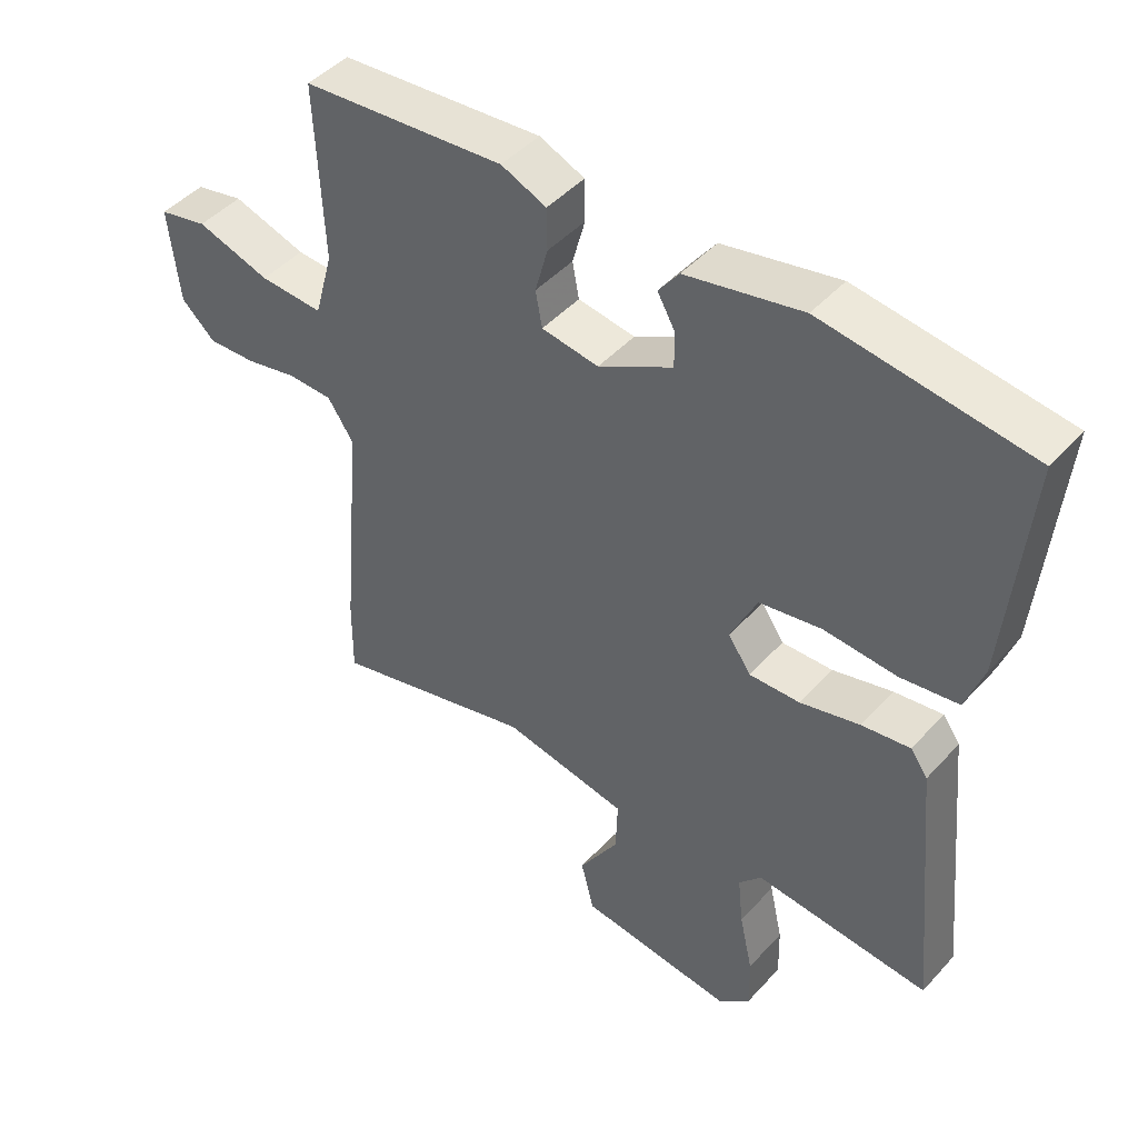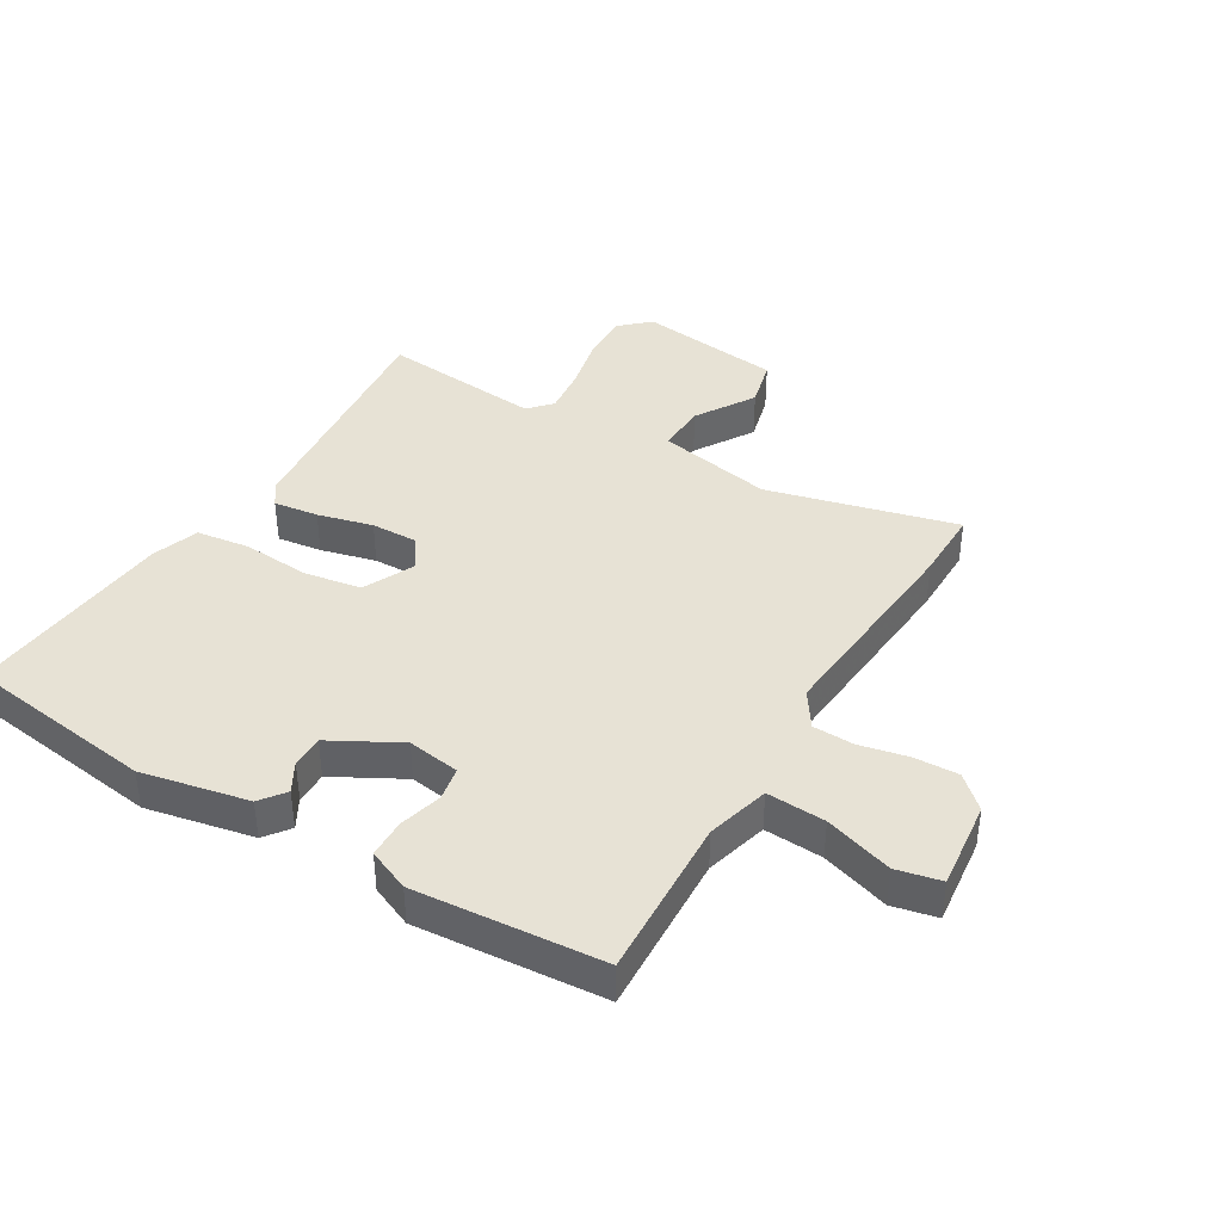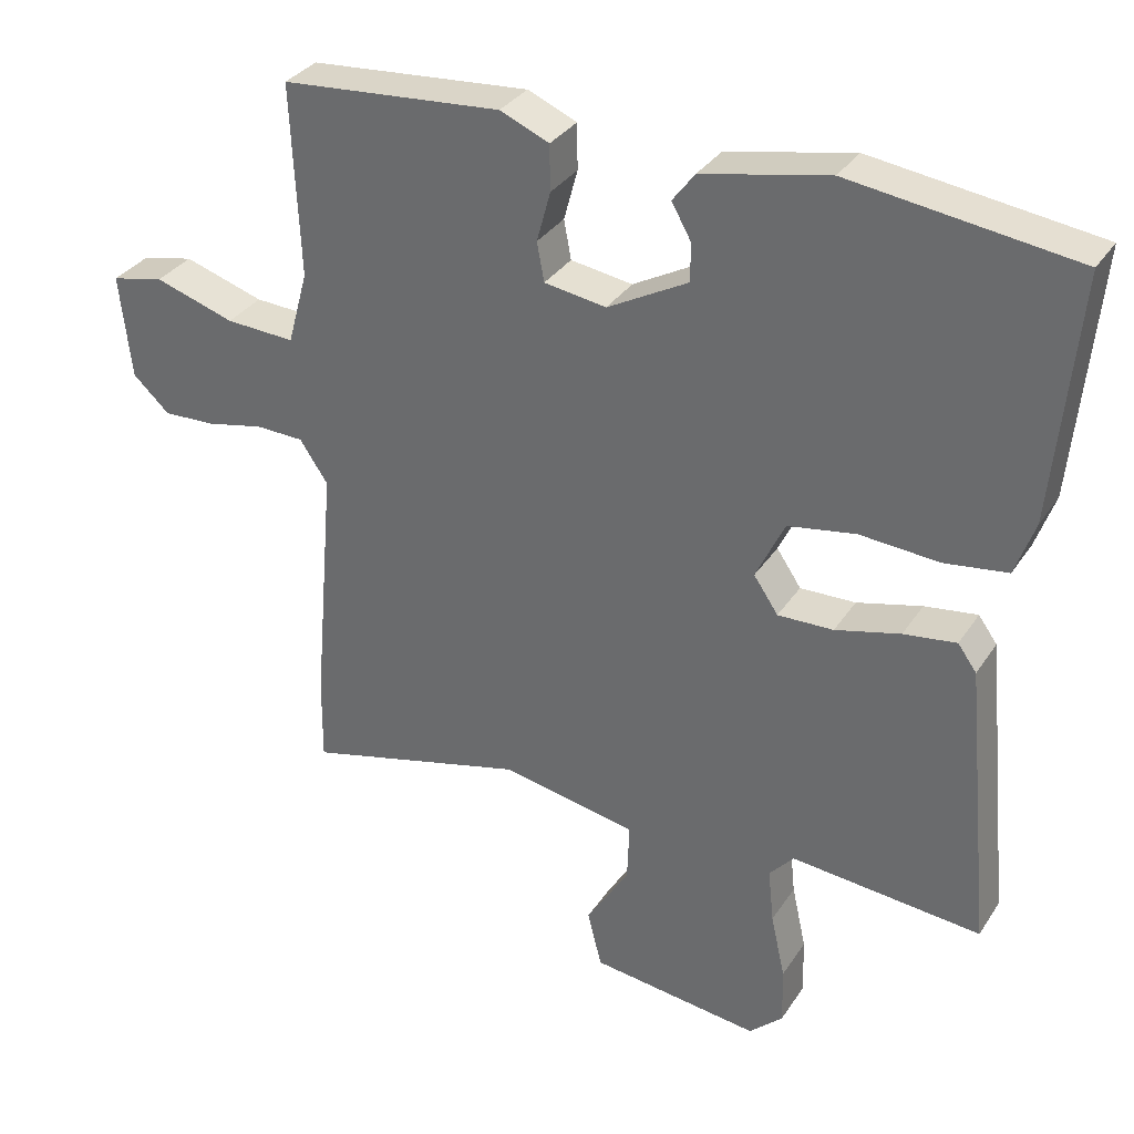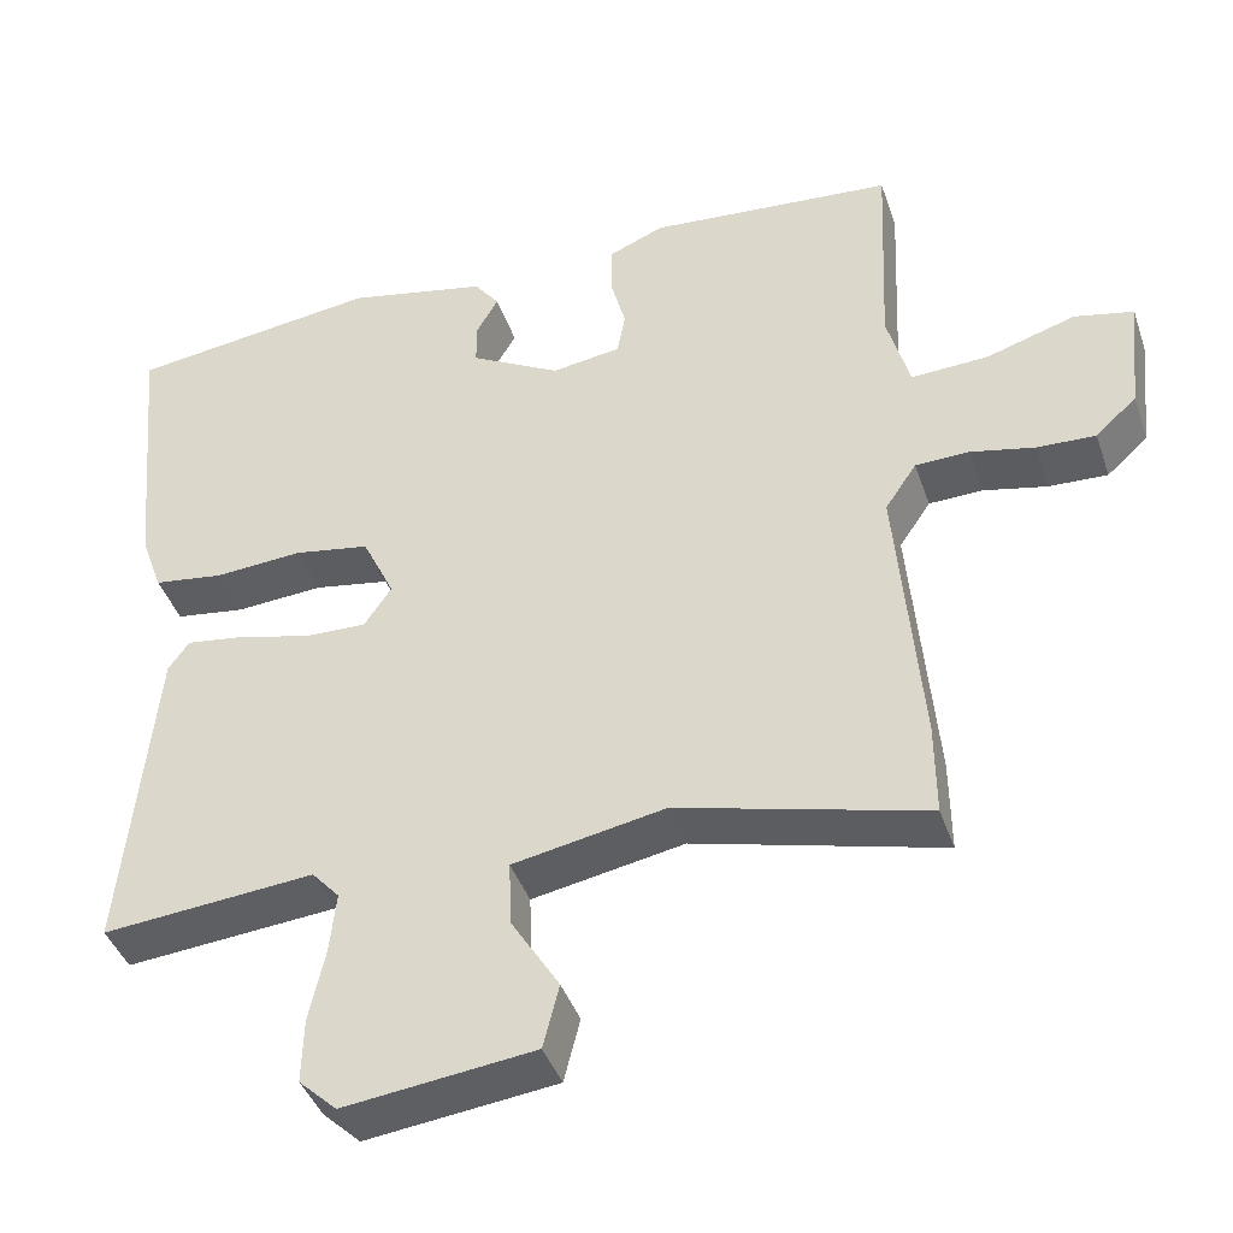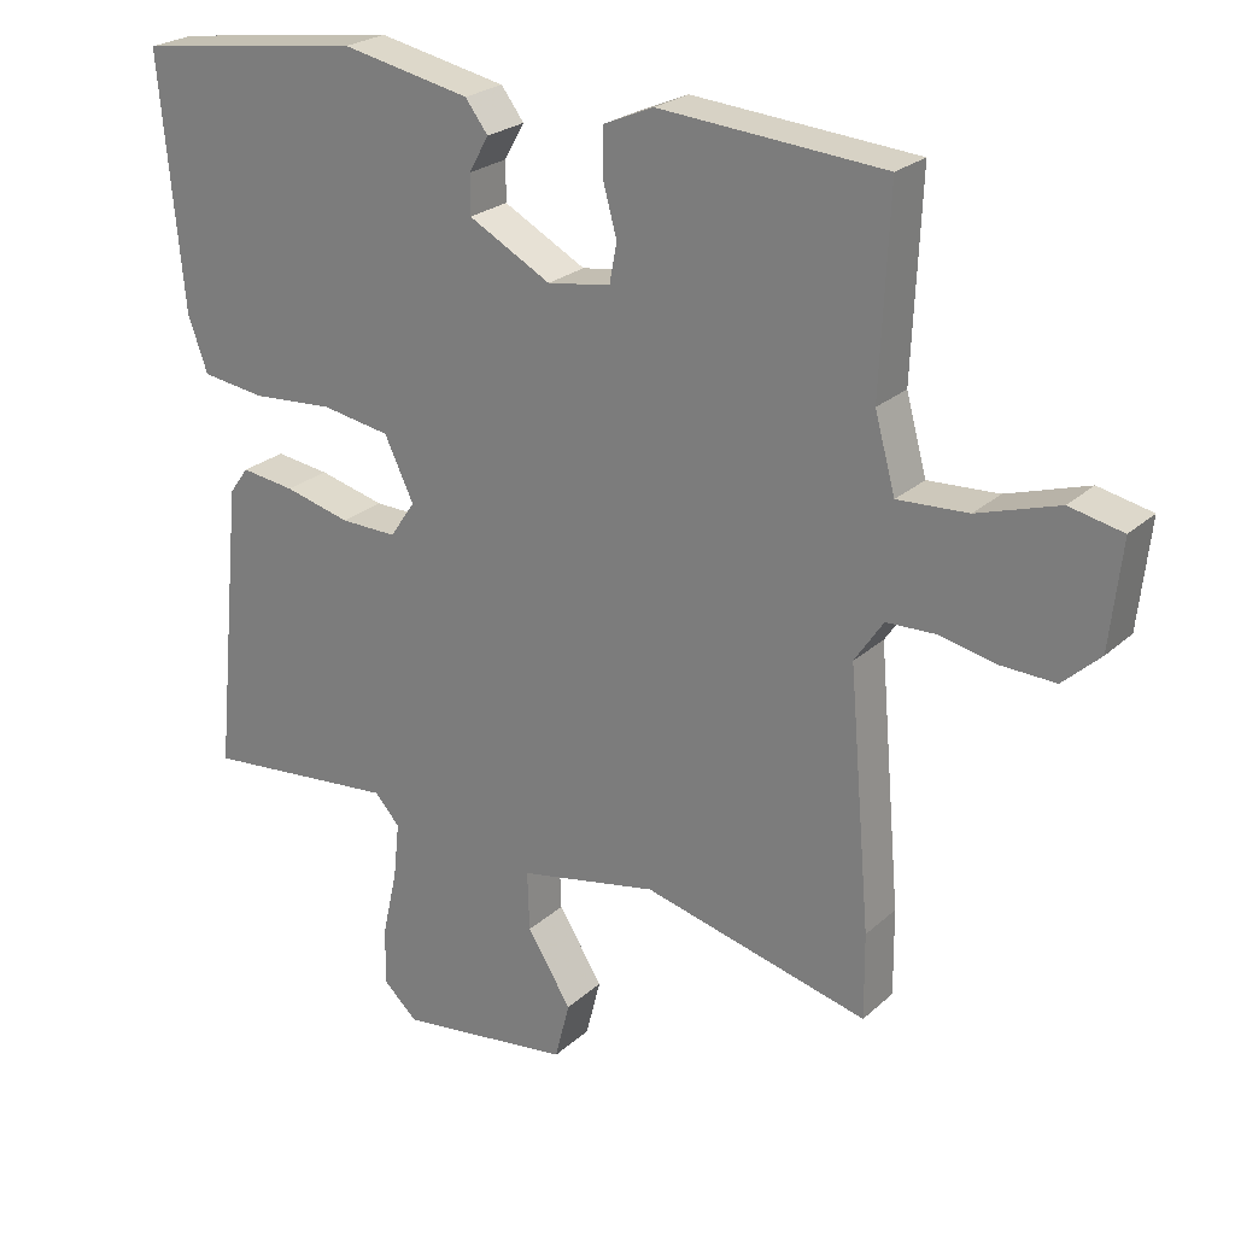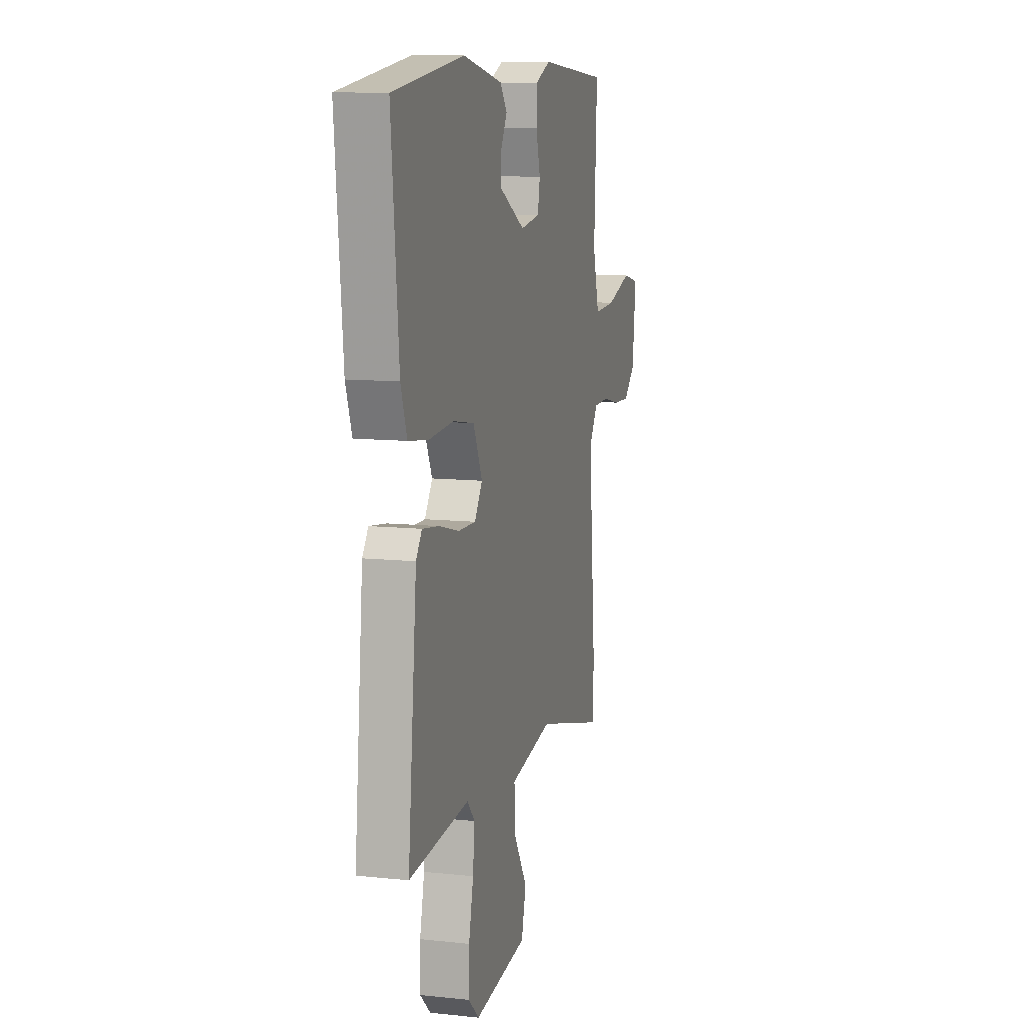
<metadata>
{"format":"obj","ext":"obj","renderer":"f3d","projection":"perspective","resolution":1024,"background":"white","views":[{"elev":45.6,"azim":-140.8,"up":"+Z"},{"elev":40.3,"azim":30.8,"up":"+Y"},{"elev":32.9,"azim":-151.8,"up":"+Z"},{"elev":-41.5,"azim":18.2,"up":"+Z"},{"elev":24.0,"azim":34.6,"up":"+Z"},{"elev":10.5,"azim":-74.9,"up":"+Z"}]}
</metadata>
<code>
v 0.499 0.07 -0.426
v 0.5 0.07 -0.542
v 0.192 0.07 -0.463
v 0.003 0.07 -0.499
v 0.006 0.07 -0.58
v 0.066 0.07 -0.676
v 0.046 0.07 -0.755
v -0.19 0.07 -0.784
v -0.237 0.07 -0.74
v -0.235 0.07 -0.66
v -0.215 0.07 -0.57
v -0.207 0.07 -0.494
v -0.241 0.07 -0.456
v -0.505 0.07 -0.48
v -0.466 0.07 -0.081
v -0.44 0.07 -0.045
v -0.367 0.07 -0.055
v -0.277 0.07 -0.078
v -0.2 0.07 -0.08
v -0.166 0.07 -0.03
v -0.206 0.07 0.054
v -0.3 0.07 0.07
v -0.41 0.07 0.062
v -0.497 0.07 0.074
v -0.524 0.07 0.15
v -0.556 0.07 0.491
v -0.245 0.07 0.533
v -0.07 0.07 0.497
v -0.039 0.07 0.456
v -0.066 0.07 0.408
v -0.066 0.07 0.355
v 0.046 0.07 0.294
v 0.132 0.07 0.307
v 0.142 0.07 0.361
v 0.123 0.07 0.431
v 0.124 0.07 0.494
v 0.192 0.07 0.523
v 0.498 0.07 0.498
v 0.486 0.07 0.232
v 0.514 0.07 0.13
v 0.61 0.07 0.135
v 0.721 0.07 0.17
v 0.794 0.07 0.154
v 0.778 0.07 0.009
v 0.727 0.07 -0.038
v 0.654 0.07 -0.035
v 0.575 0.07 -0.018
v 0.508 0.07 -0.02
v 0.469 0.07 -0.078
v 0.499 0 -0.426
v 0.5 0 -0.542
v 0.192 0 -0.463
v 0.003 0 -0.499
v 0.006 0 -0.58
v 0.066 0 -0.676
v 0.046 0 -0.755
v -0.19 0 -0.784
v -0.237 0 -0.74
v -0.235 0 -0.66
v -0.215 0 -0.57
v -0.207 0 -0.494
v -0.241 0 -0.456
v -0.505 0 -0.48
v -0.466 0 -0.081
v -0.44 0 -0.045
v -0.367 0 -0.055
v -0.277 0 -0.078
v -0.2 0 -0.08
v -0.166 0 -0.03
v -0.206 0 0.054
v -0.3 0 0.07
v -0.41 0 0.062
v -0.497 0 0.074
v -0.524 0 0.15
v -0.556 0 0.491
v -0.245 0 0.533
v -0.07 0 0.497
v -0.039 0 0.456
v -0.066 0 0.408
v -0.066 0 0.355
v 0.046 0 0.294
v 0.132 0 0.307
v 0.142 0 0.361
v 0.123 0 0.431
v 0.124 0 0.494
v 0.192 0 0.523
v 0.498 0 0.498
v 0.486 0 0.232
v 0.514 0 0.13
v 0.61 0 0.135
v 0.721 0 0.17
v 0.794 0 0.154
v 0.778 0 0.009
v 0.727 0 -0.038
v 0.654 0 -0.035
v 0.575 0 -0.018
v 0.508 0 -0.02
v 0.469 0 -0.078
f 44 45 46 47
f 44 47 48
f 41 42 43 44
f 40 41 44 48
f 39 40 48 49
f 37 38 39 49
f 34 35 36 37
f 33 34 37 49
f 27 28 29 30
f 27 30 31
f 26 27 31
f 25 26 31 32
f 22 23 24 25
f 21 22 25 32
f 15 16 17 18
f 13 14 15 18
f 12 13 18 19
f 8 9 10 11
f 8 11 12
f 5 6 7 8
f 4 5 8 12
f 3 4 12 19
f 20 21 32 33
f 19 20 33 49
f 3 19 49
f 1 2 3 49
f 96 95 94 93
f 97 96 93
f 93 92 91 90
f 97 93 90 89
f 98 97 89 88
f 98 88 87 86
f 86 85 84 83
f 98 86 83 82
f 79 78 77 76
f 80 79 76
f 80 76 75
f 81 80 75 74
f 74 73 72 71
f 81 74 71 70
f 67 66 65 64
f 67 64 63 62
f 68 67 62 61
f 60 59 58 57
f 61 60 57
f 57 56 55 54
f 61 57 54 53
f 68 61 53 52
f 82 81 70 69
f 98 82 69 68
f 98 68 52
f 98 52 51 50
f 1 50 51 2
f 2 51 52 3
f 3 52 53 4
f 4 53 54 5
f 5 54 55 6
f 6 55 56 7
f 7 56 57 8
f 8 57 58 9
f 9 58 59 10
f 10 59 60 11
f 11 60 61 12
f 12 61 62 13
f 13 62 63 14
f 14 63 64 15
f 15 64 65 16
f 16 65 66 17
f 17 66 67 18
f 18 67 68 19
f 19 68 69 20
f 20 69 70 21
f 21 70 71 22
f 22 71 72 23
f 23 72 73 24
f 24 73 74 25
f 25 74 75 26
f 26 75 76 27
f 27 76 77 28
f 28 77 78 29
f 29 78 79 30
f 30 79 80 31
f 31 80 81 32
f 32 81 82 33
f 33 82 83 34
f 34 83 84 35
f 35 84 85 36
f 36 85 86 37
f 37 86 87 38
f 38 87 88 39
f 39 88 89 40
f 40 89 90 41
f 41 90 91 42
f 42 91 92 43
f 43 92 93 44
f 44 93 94 45
f 45 94 95 46
f 46 95 96 47
f 47 96 97 48
f 48 97 98 49
f 49 98 50 1

</code>
